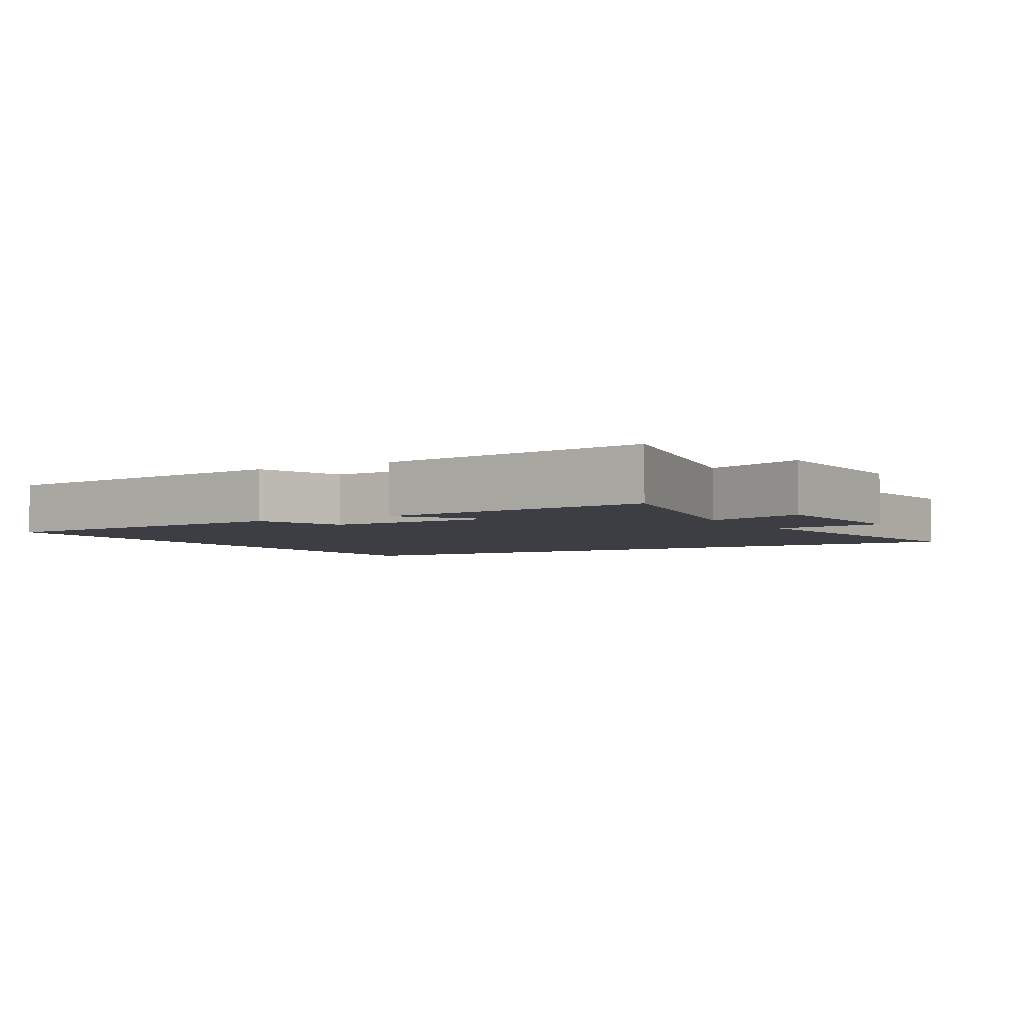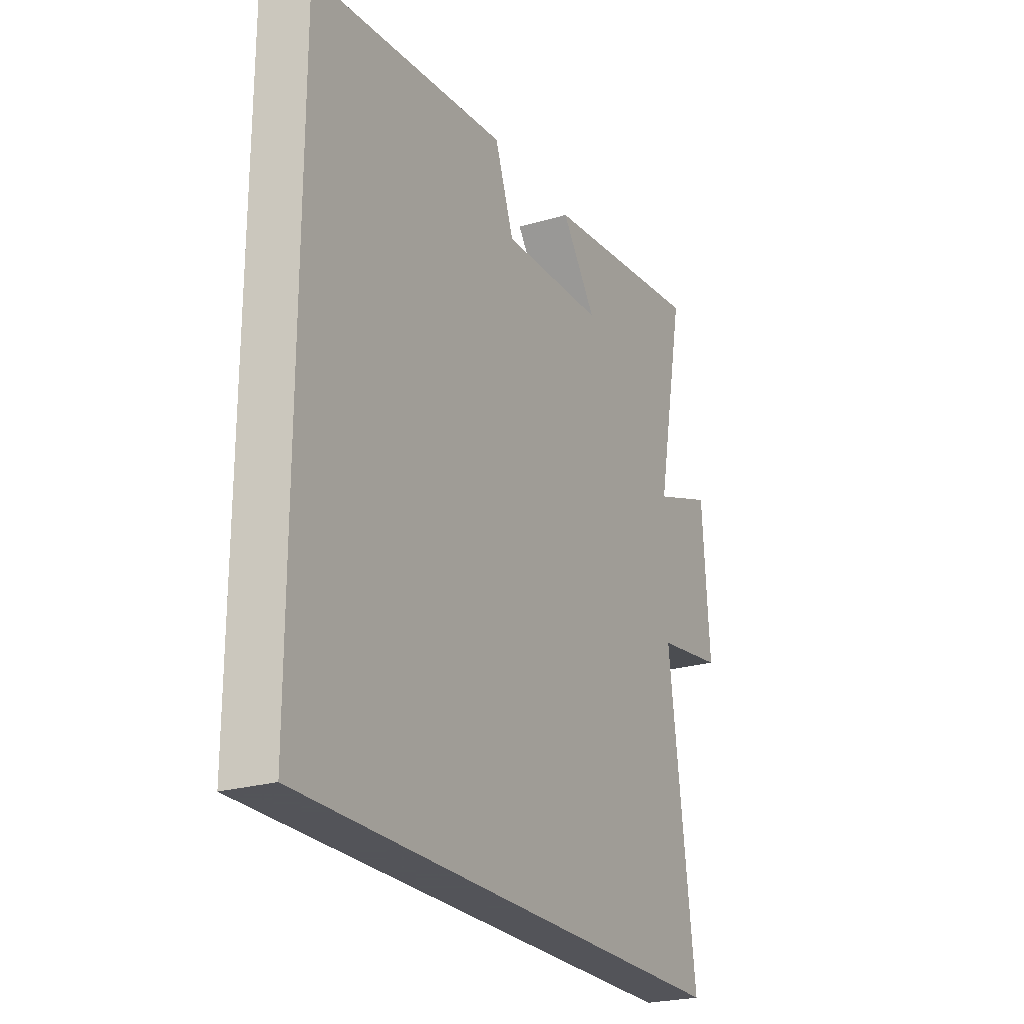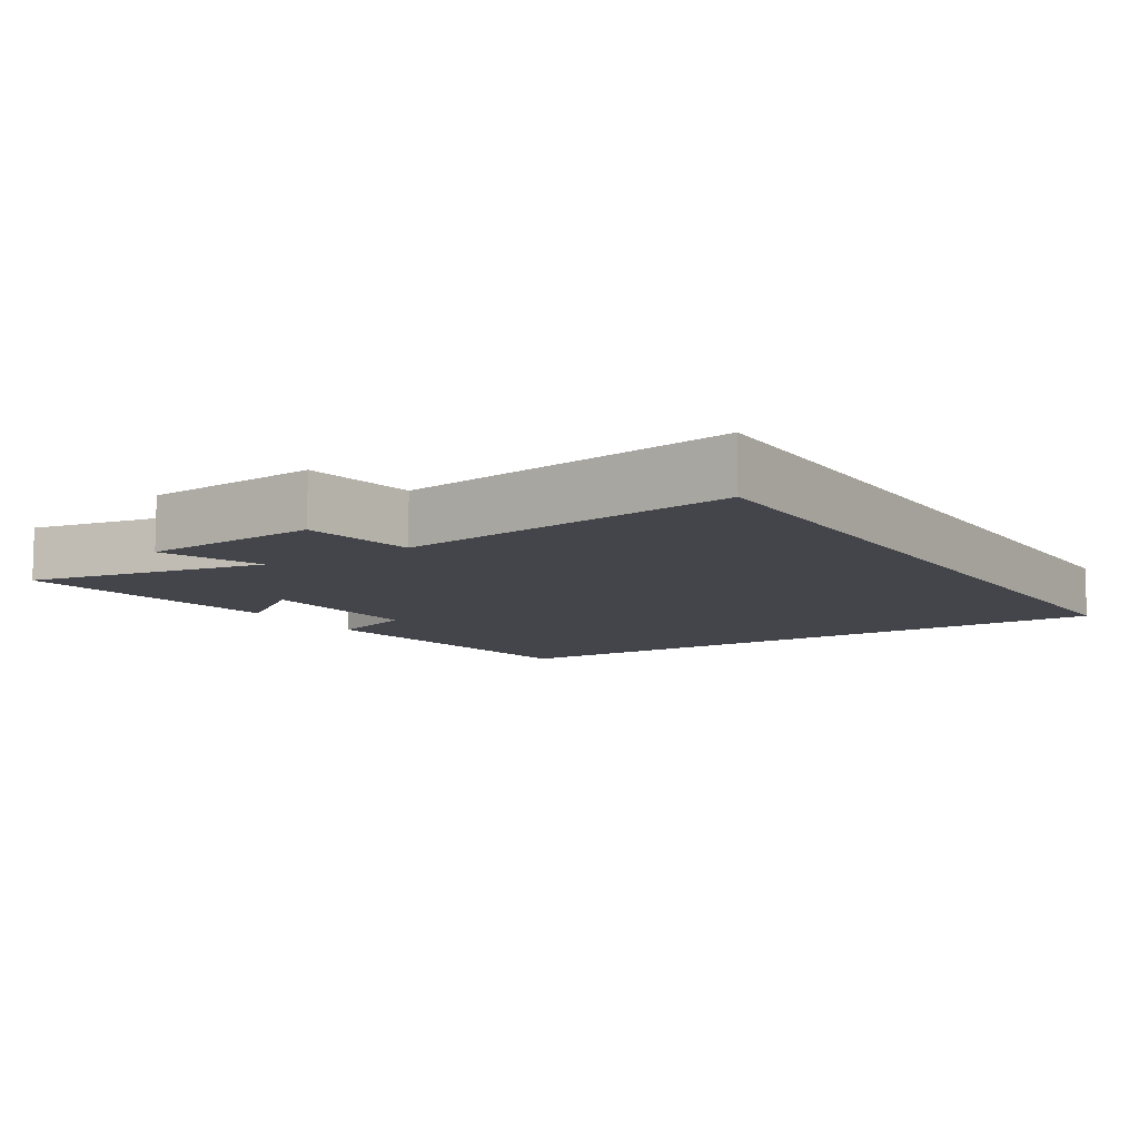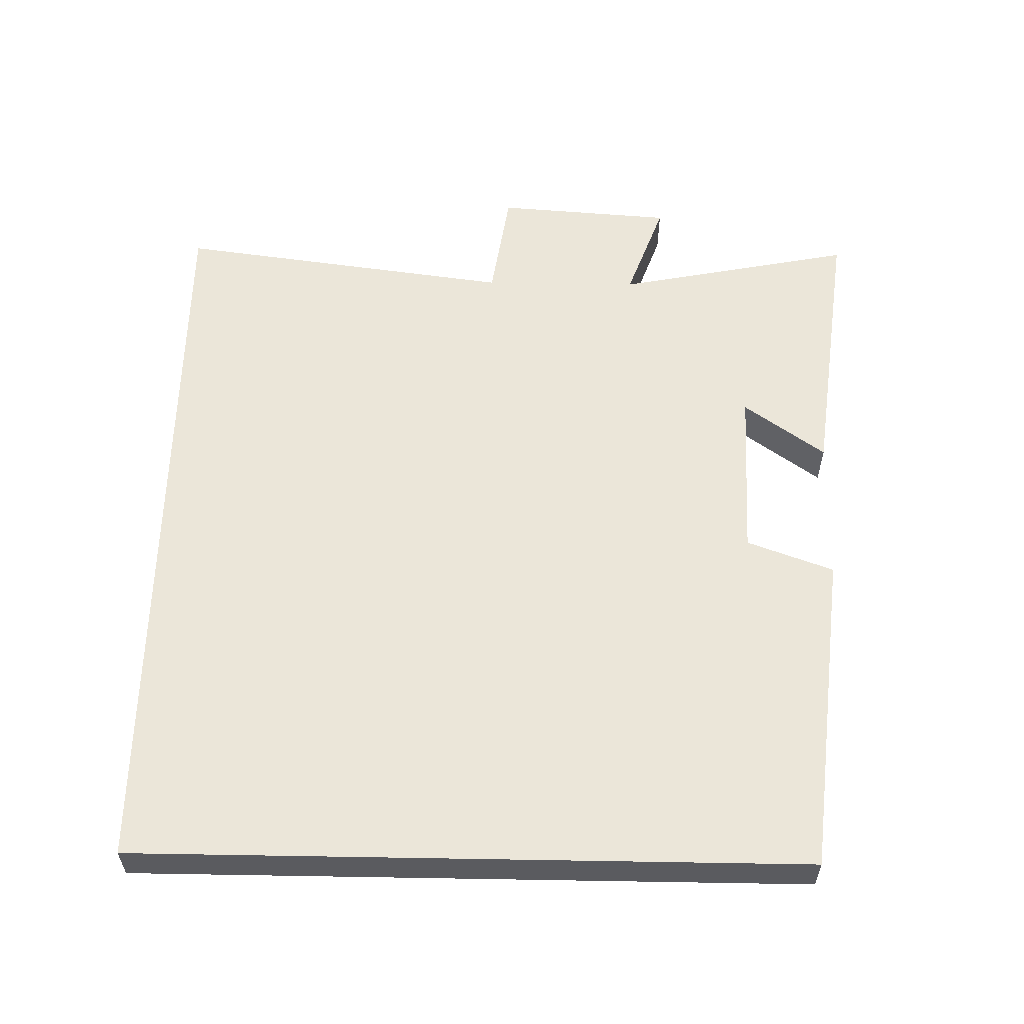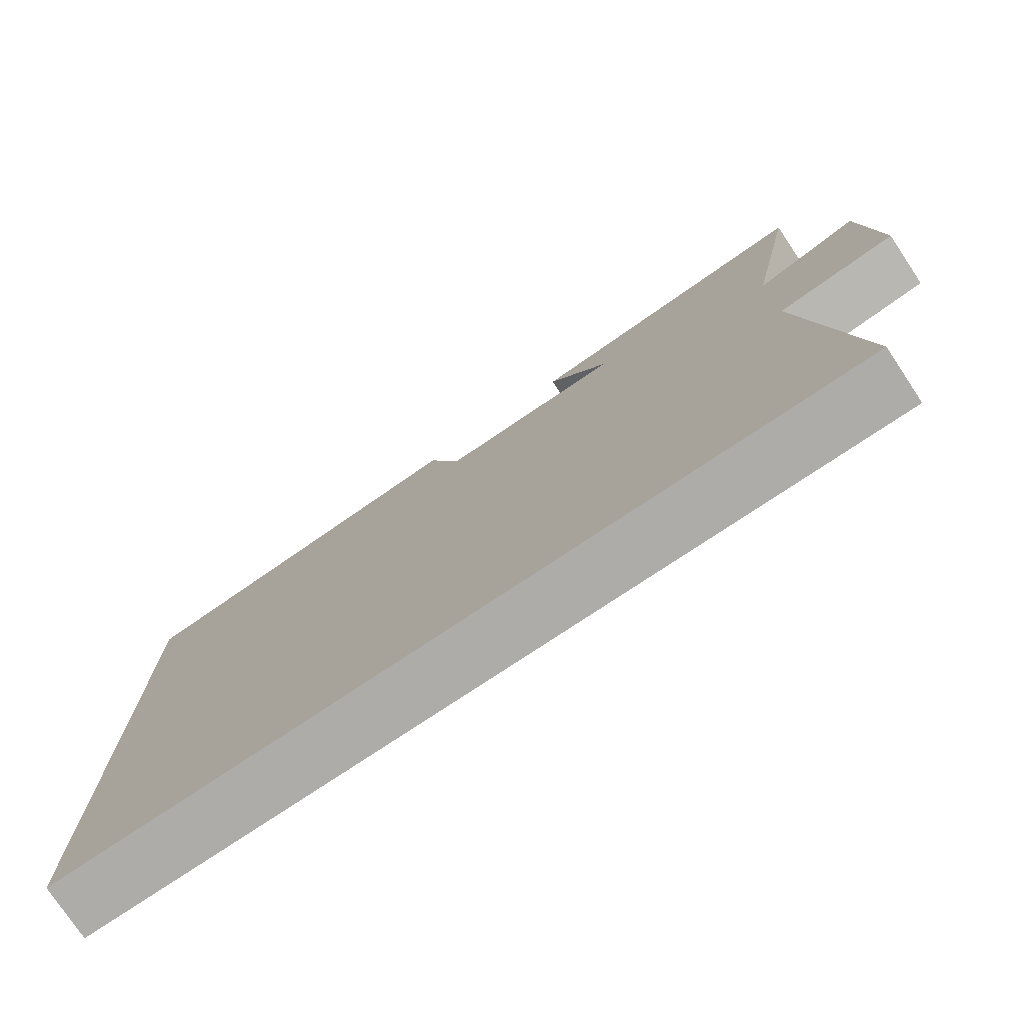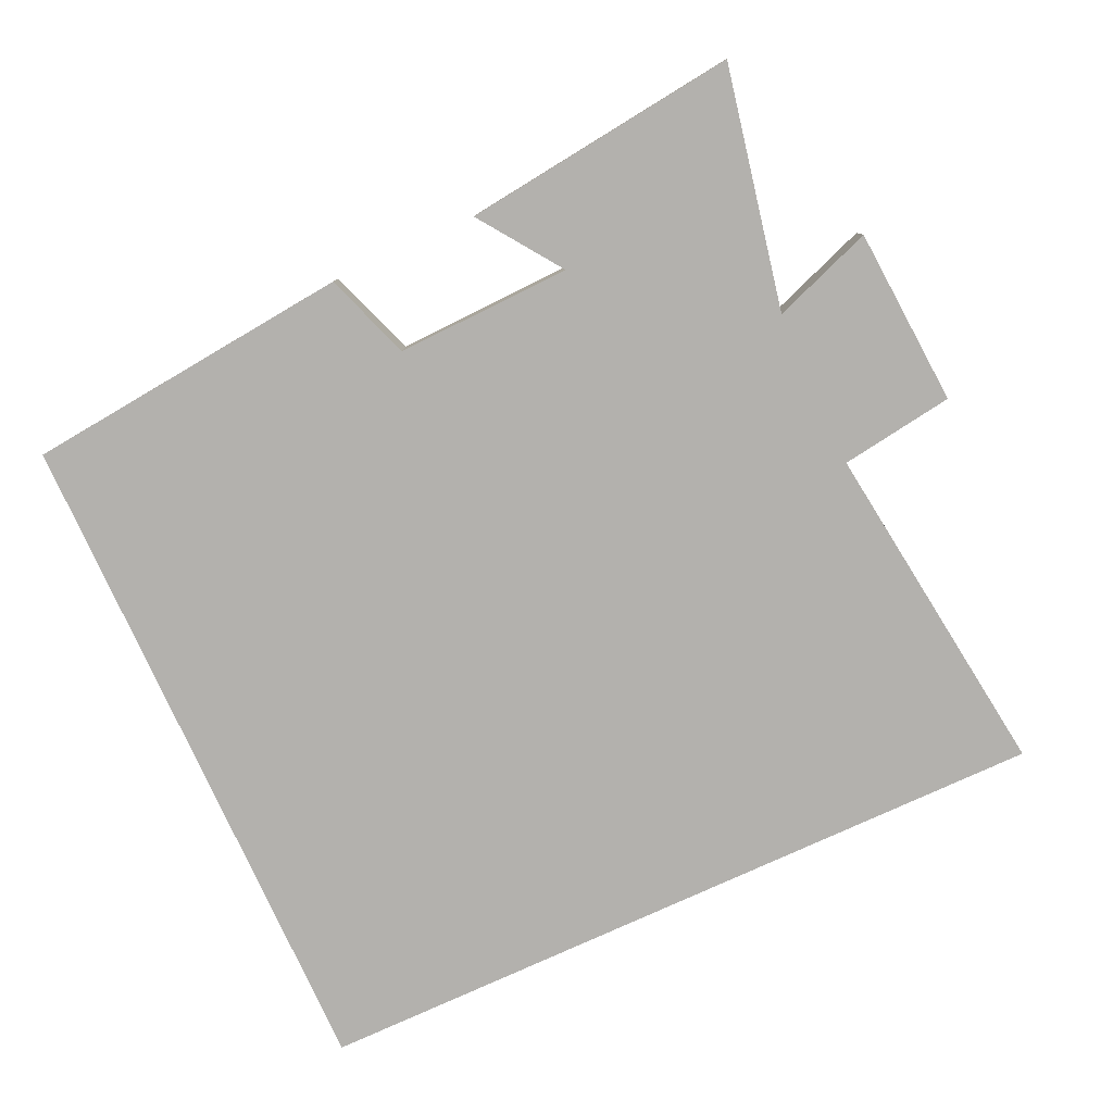
<metadata>
{"format":"obj","ext":"obj","renderer":"f3d","projection":"perspective","resolution":1024,"background":"white","views":[{"elev":-3.7,"azim":30.4,"up":"+Y"},{"elev":-23.9,"azim":-63.6,"up":"+Z"},{"elev":-9.3,"azim":122.8,"up":"+Y"},{"elev":57.3,"azim":-89.0,"up":"+Y"},{"elev":-76.7,"azim":33.7,"up":"+Z"},{"elev":-79.2,"azim":24.5,"up":"+Y"}]}
</metadata>
<code>
v -0.5 0.07 -0.5
v -0.5 0.07 0.452
v -0.035 0.07 0.5
v 0.01 0.07 0.376
v 0.258 0.07 0.384
v 0.175 0.07 0.5
v 0.568 0.07 0.548
v 0.5 0.07 0.208
v 0.643 0.07 0.26
v 0.661 0.07 0.008
v 0.5 0.07 -0.016
v 0.564 0.07 -0.5
v -0.5 0 -0.5
v -0.5 0 0.452
v -0.035 0 0.5
v 0.01 0 0.376
v 0.258 0 0.384
v 0.175 0 0.5
v 0.568 0 0.548
v 0.5 0 0.208
v 0.643 0 0.26
v 0.661 0 0.008
v 0.5 0 -0.016
v 0.564 0 -0.5
f 11 12 1 2
f 8 9 10 11
f 8 11 2
f 5 6 7 8
f 4 5 8
f 4 8 2
f 2 3 4
f 14 13 24 23
f 23 22 21 20
f 14 23 20
f 20 19 18 17
f 20 17 16
f 14 20 16
f 16 15 14
f 1 13 14 2
f 2 14 15 3
f 3 15 16 4
f 4 16 17 5
f 5 17 18 6
f 6 18 19 7
f 7 19 20 8
f 8 20 21 9
f 9 21 22 10
f 10 22 23 11
f 11 23 24 12
f 12 24 13 1

</code>
